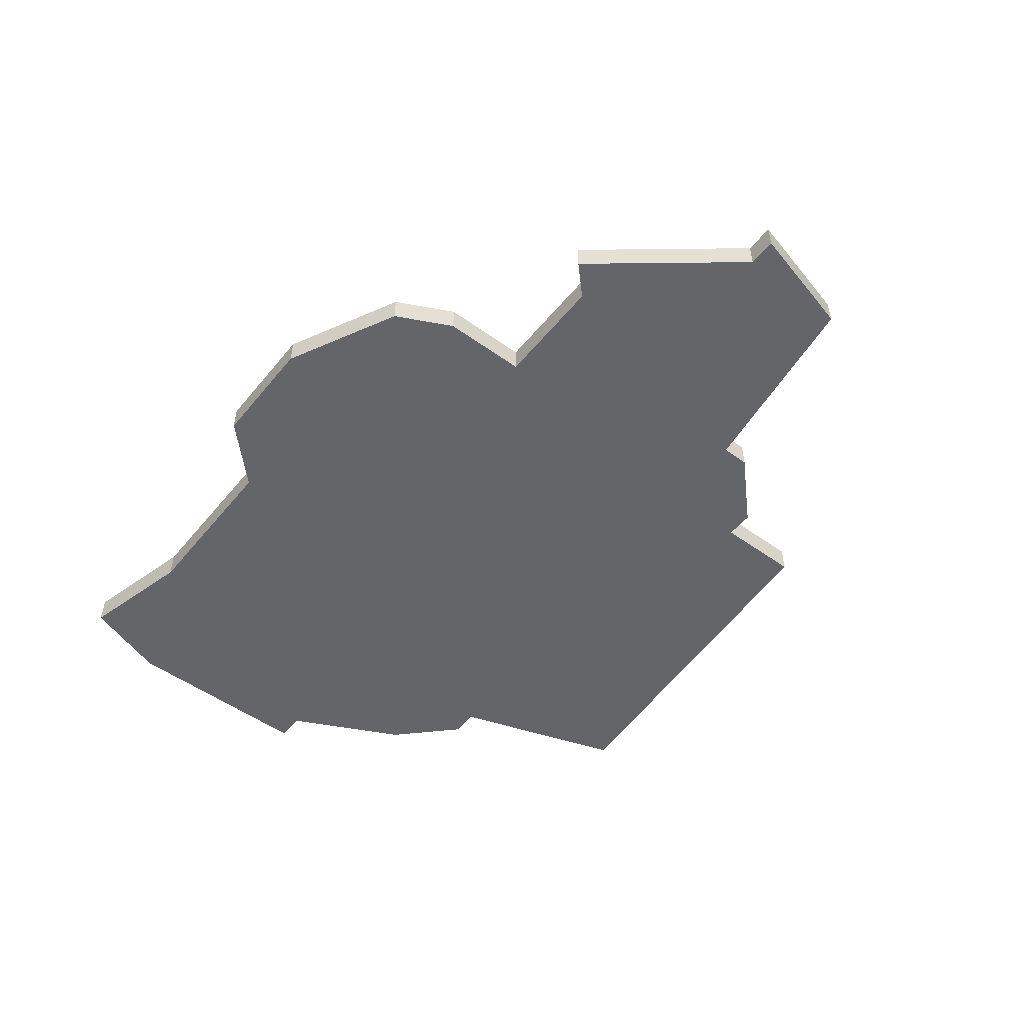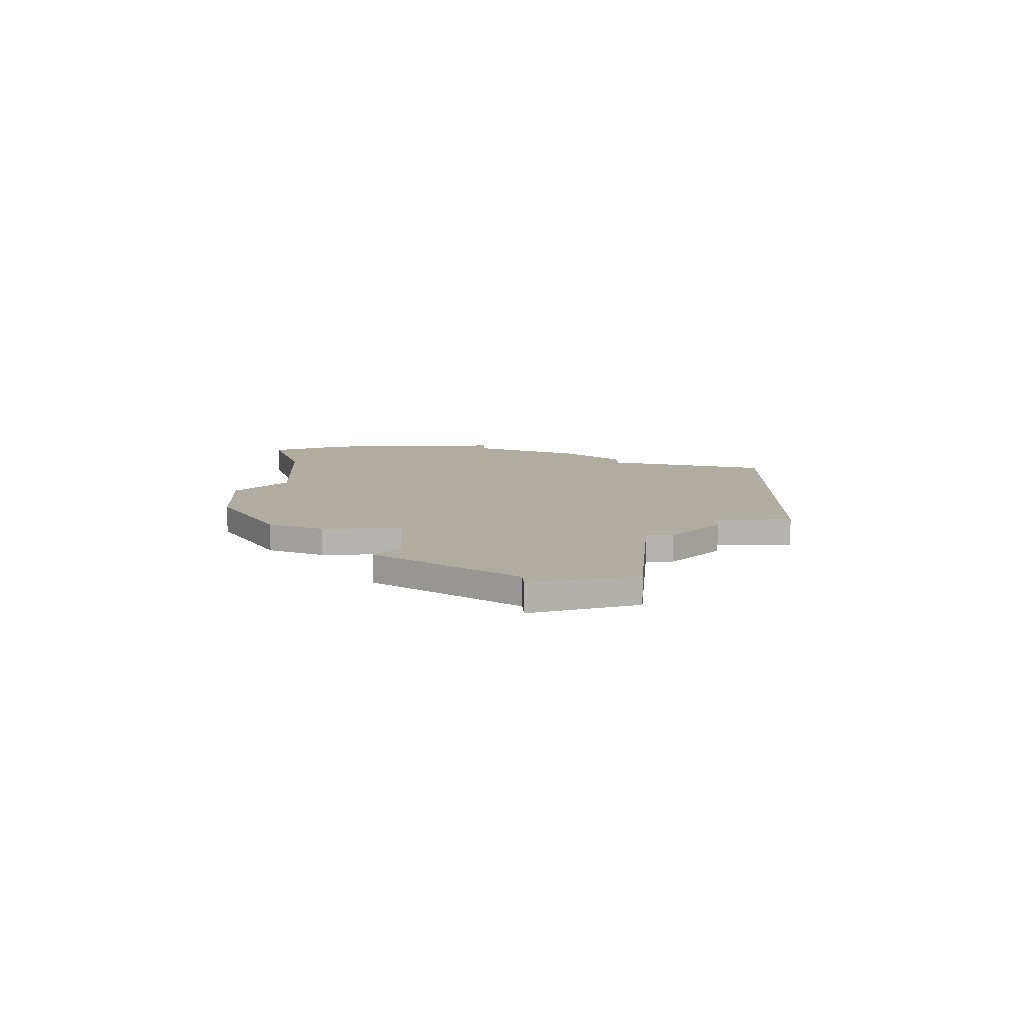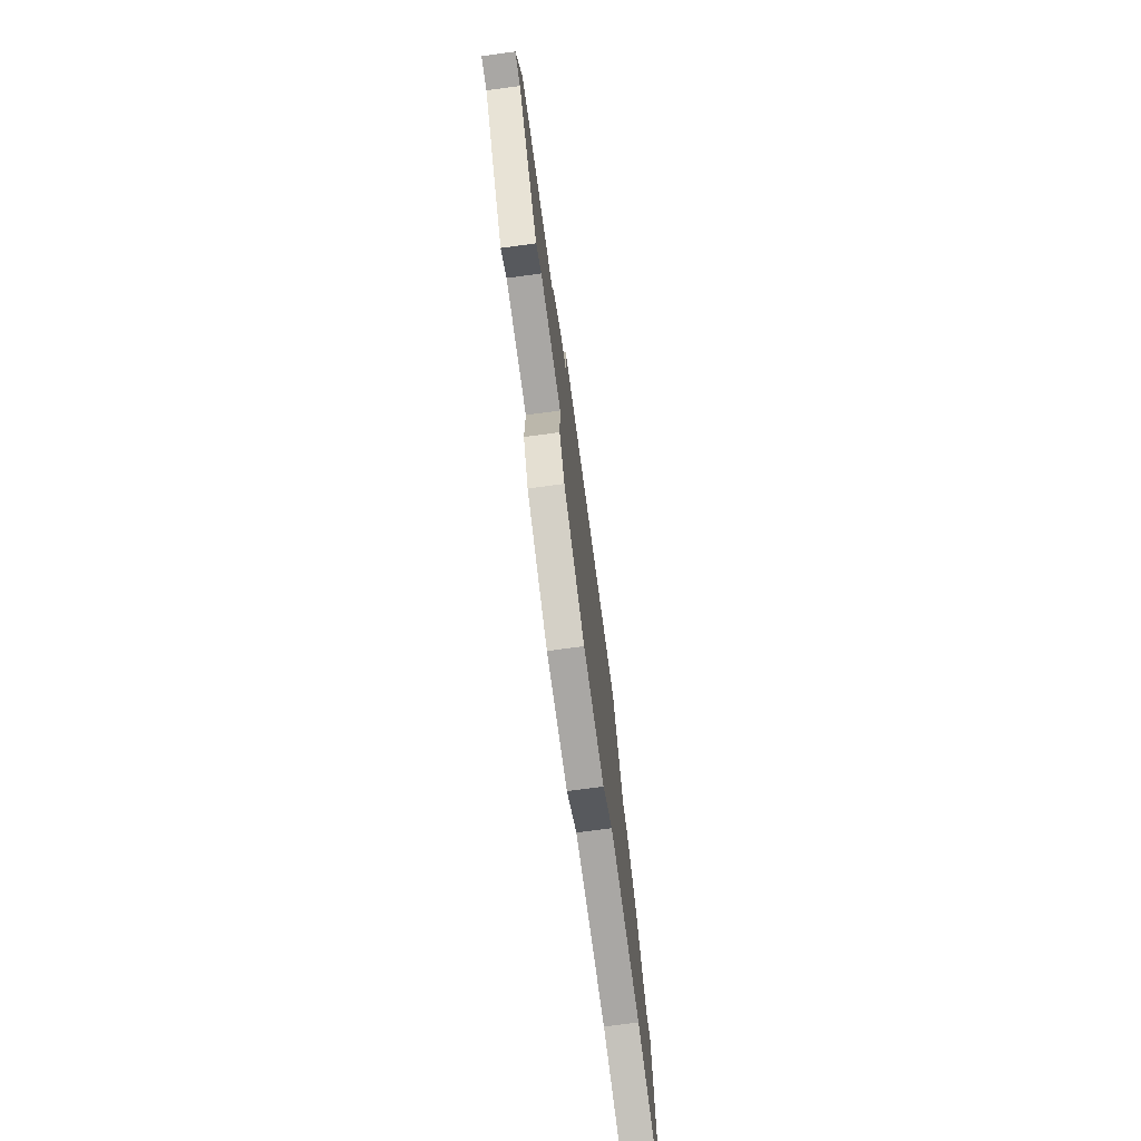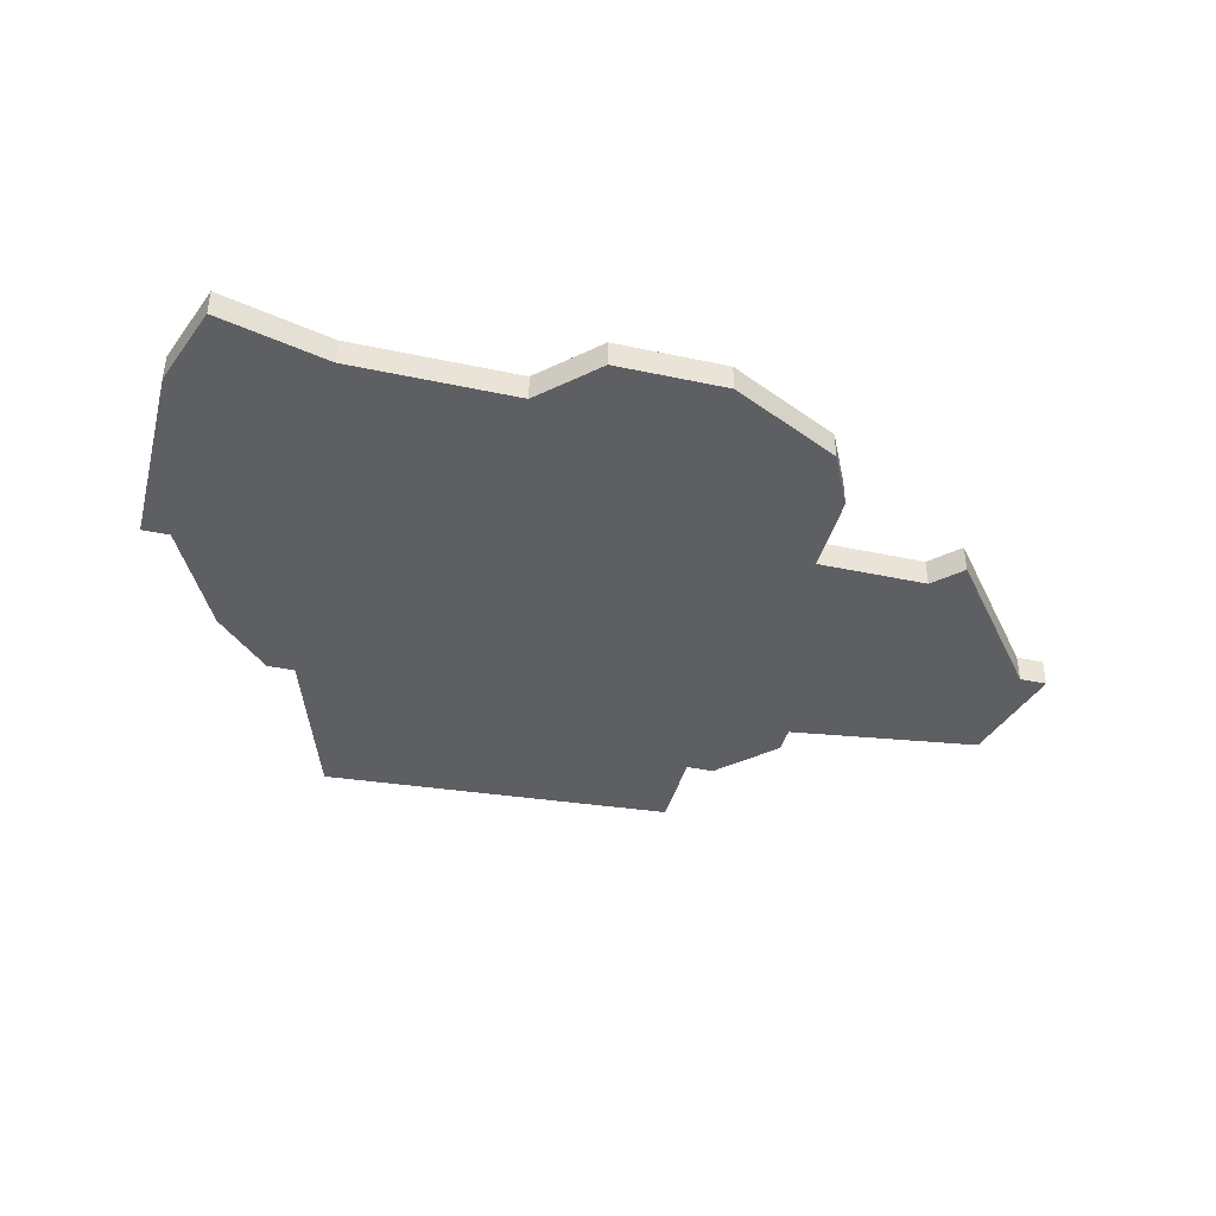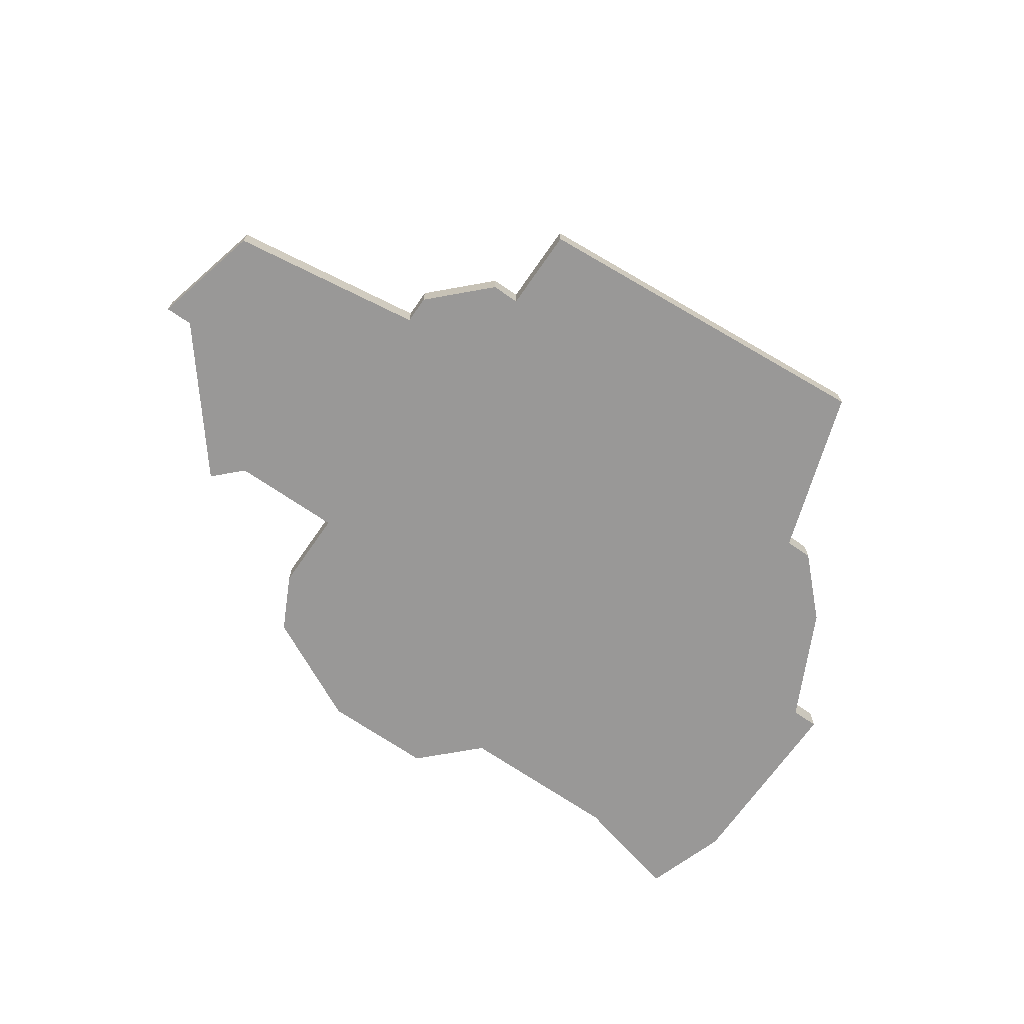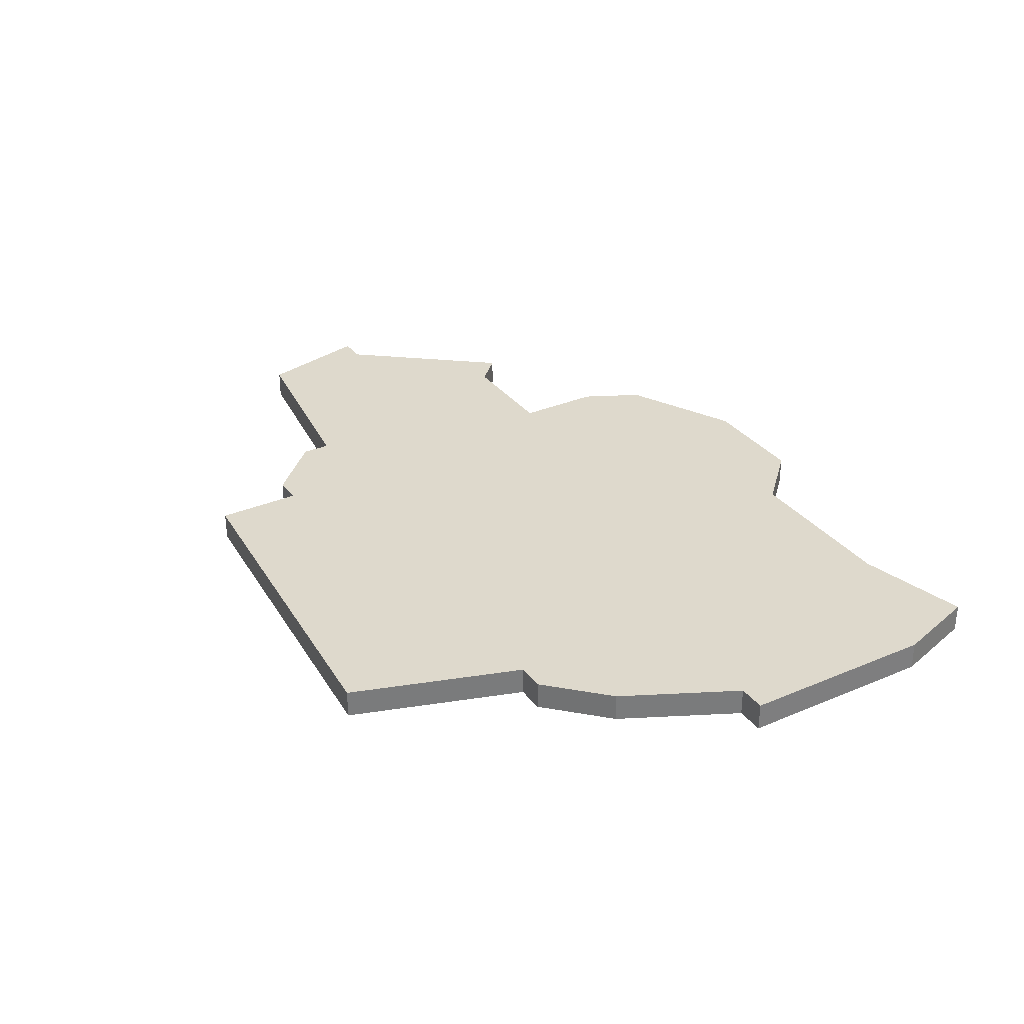
<metadata>
{"format":"obj","ext":"obj","renderer":"f3d","projection":"perspective","resolution":1024,"background":"white","views":[{"elev":-51.5,"azim":52.0,"up":"+Z"},{"elev":10.1,"azim":86.8,"up":"+Z"},{"elev":-74.7,"azim":97.6,"up":"+Y"},{"elev":-40.7,"azim":-14.6,"up":"+Z"},{"elev":-68.7,"azim":145.3,"up":"+Z"},{"elev":32.0,"azim":-120.8,"up":"+Z"}]}
</metadata>
<code>
v 4186 -968 0
v 4186 -968 1
v 4186 -964 0
v 4186 -964 1
v 4161 -962 0
v 4161 -962 1
v 4177 -975 0
v 4177 -975 1
v 4177 -960 0
v 4177 -960 1
v 4177 -972 0
v 4177 -972 1
v 4160 -977 0
v 4160 -977 1
v 4160 -962 0
v 4160 -962 1
v 4168 -979 0
v 4168 -979 1
v 4176 -960 0
v 4176 -960 1
v 4176 -977 0
v 4176 -977 1
v 4176 -957 0
v 4176 -957 1
v 4158 -964 0
v 4158 -964 1
v 4166 -977 0
v 4166 -977 1
v 4182 -973 0
v 4182 -973 1
v 4181 -972 0
v 4181 -972 1
v 4156 -968 0
v 4156 -968 1
v 4156 -978 0
v 4156 -978 1
v 4172 -979 0
v 4172 -979 1
v 4155 -975 0
v 4155 -975 1
v 4155 -968 0
v 4155 -968 1
v 4163 -956 0
v 4163 -956 1
v 4179 -962 0
v 4179 -962 1
v 4179 -963 0
v 4179 -963 1
v 4187 -968 0
v 4187 -968 1
f 13 35 39
f 13 39 33
f 37 17 27
f 11 27 5
f 27 13 33
f 39 41 33
f 5 33 25
f 25 15 5
f 5 43 19
f 5 27 33
f 37 27 11
f 37 11 7
f 5 19 11
f 1 29 31
f 47 31 11
f 1 31 47
f 47 19 9
f 43 23 19
f 1 47 3
f 9 45 47
f 49 1 3
f 47 11 19
f 7 21 37
f 40 36 14
f 34 40 14
f 28 18 38
f 6 28 12
f 34 14 28
f 34 42 40
f 26 34 6
f 6 16 26
f 20 44 6
f 34 28 6
f 12 28 38
f 8 12 38
f 12 20 6
f 32 30 2
f 12 32 48
f 48 32 2
f 10 20 48
f 20 24 44
f 4 48 2
f 48 46 10
f 4 2 50
f 20 12 48
f 38 22 8
f 6 44 5
f 5 44 43
f 16 6 15
f 15 6 5
f 26 16 25
f 25 16 15
f 34 26 33
f 33 26 25
f 42 34 41
f 41 34 33
f 40 42 39
f 39 42 41
f 36 40 35
f 35 40 39
f 14 36 13
f 13 36 35
f 28 14 27
f 27 14 13
f 18 28 17
f 17 28 27
f 38 18 37
f 37 18 17
f 22 38 21
f 21 38 37
f 8 22 7
f 7 22 21
f 12 8 11
f 11 8 7
f 32 12 31
f 31 12 11
f 30 32 29
f 29 32 31
f 2 30 1
f 1 30 29
f 50 2 49
f 49 2 1
f 4 50 3
f 3 50 49
f 48 4 47
f 47 4 3
f 46 48 45
f 45 48 47
f 10 46 9
f 9 46 45
f 20 10 19
f 19 10 9
f 44 24 43
f 43 24 23
f 24 20 23
f 23 20 19

</code>
